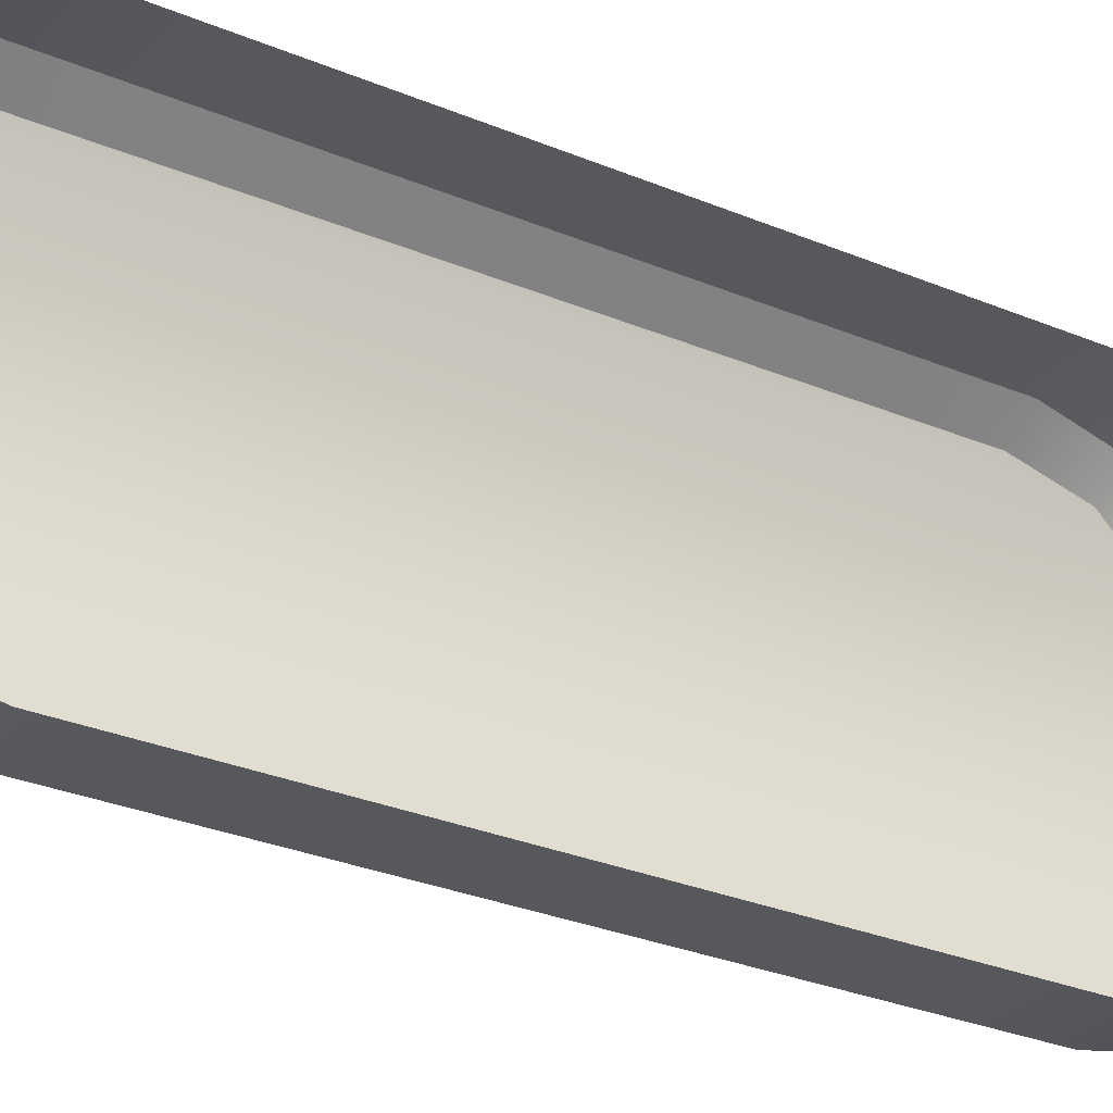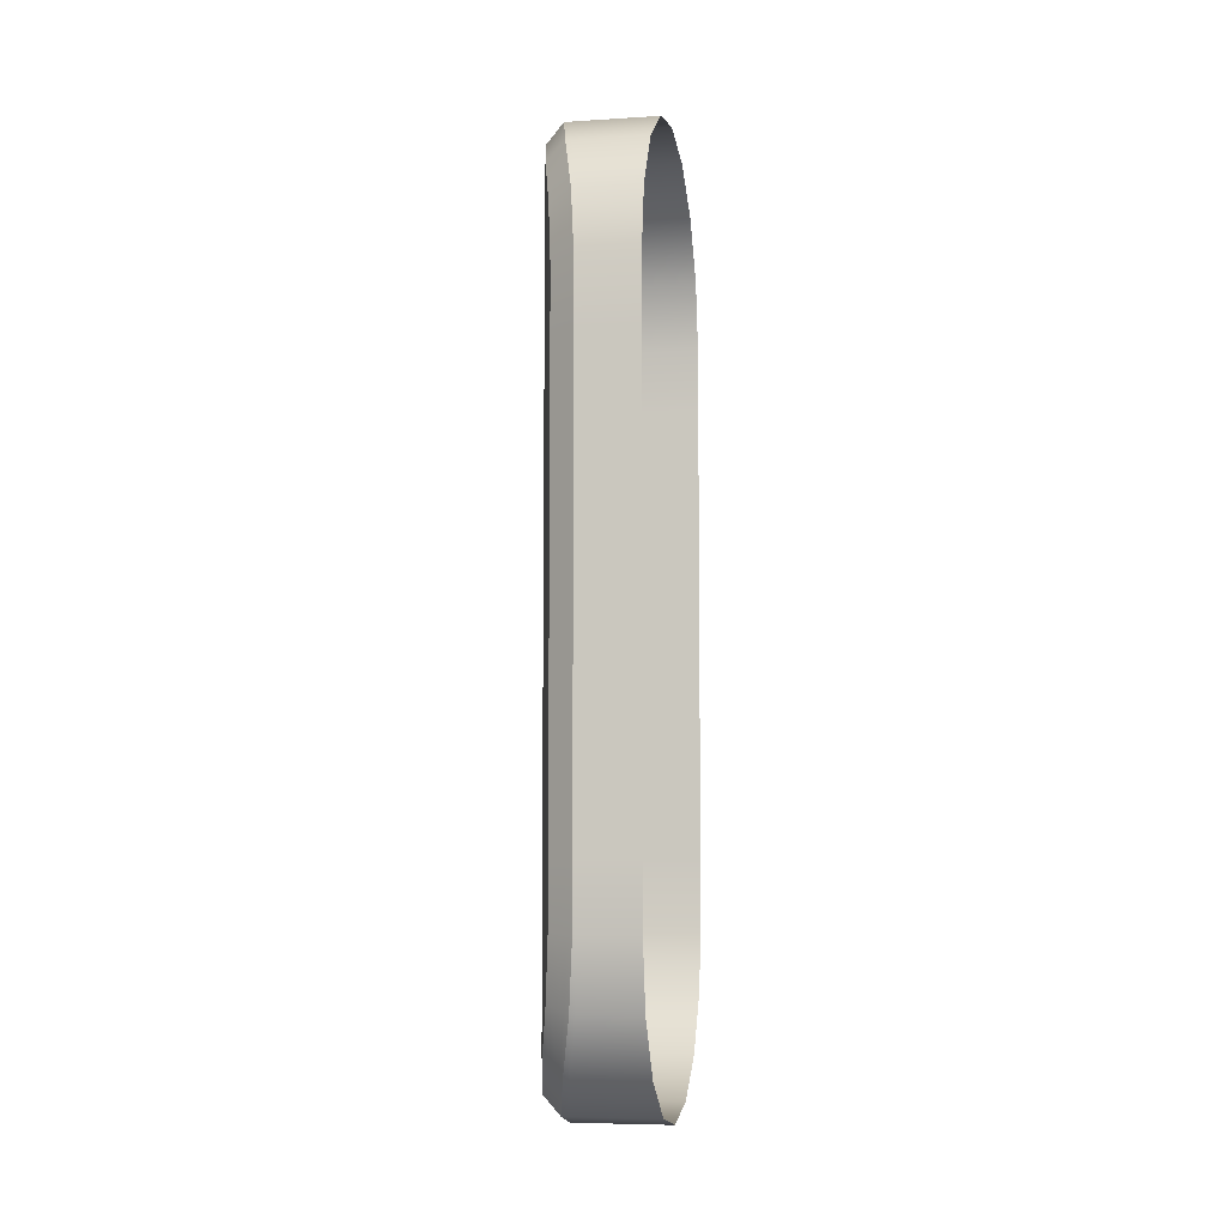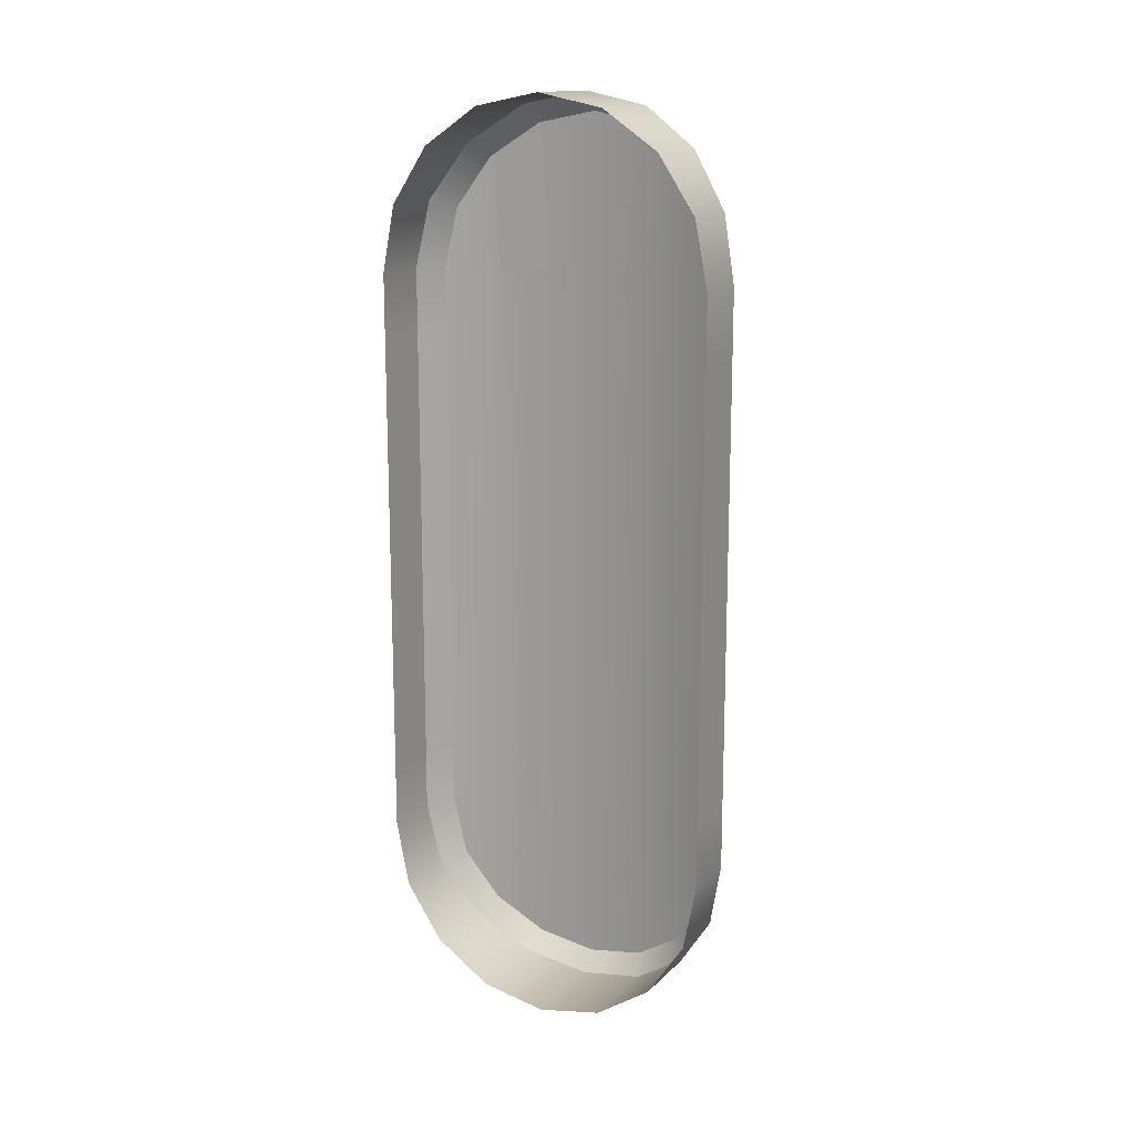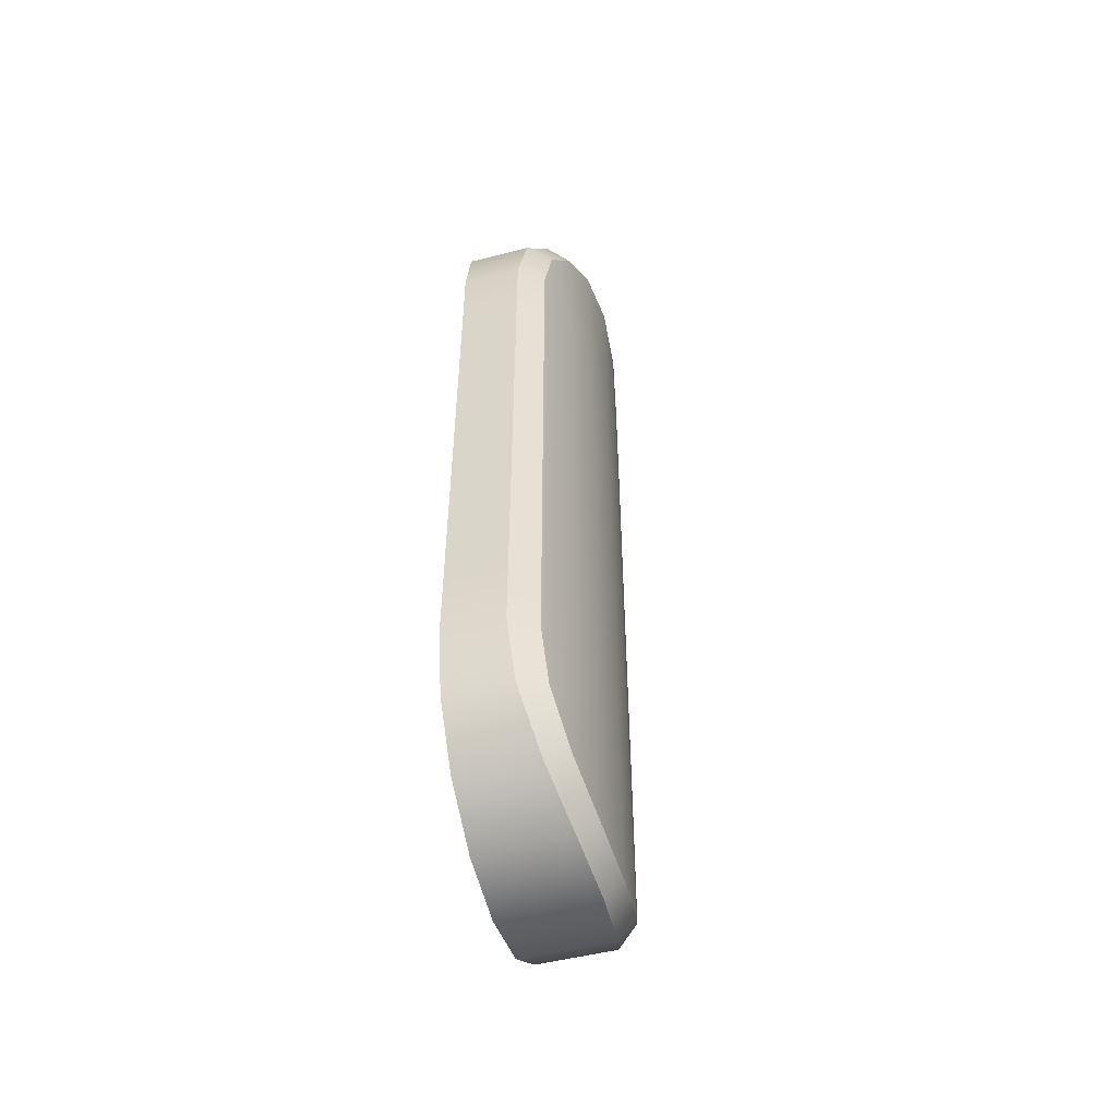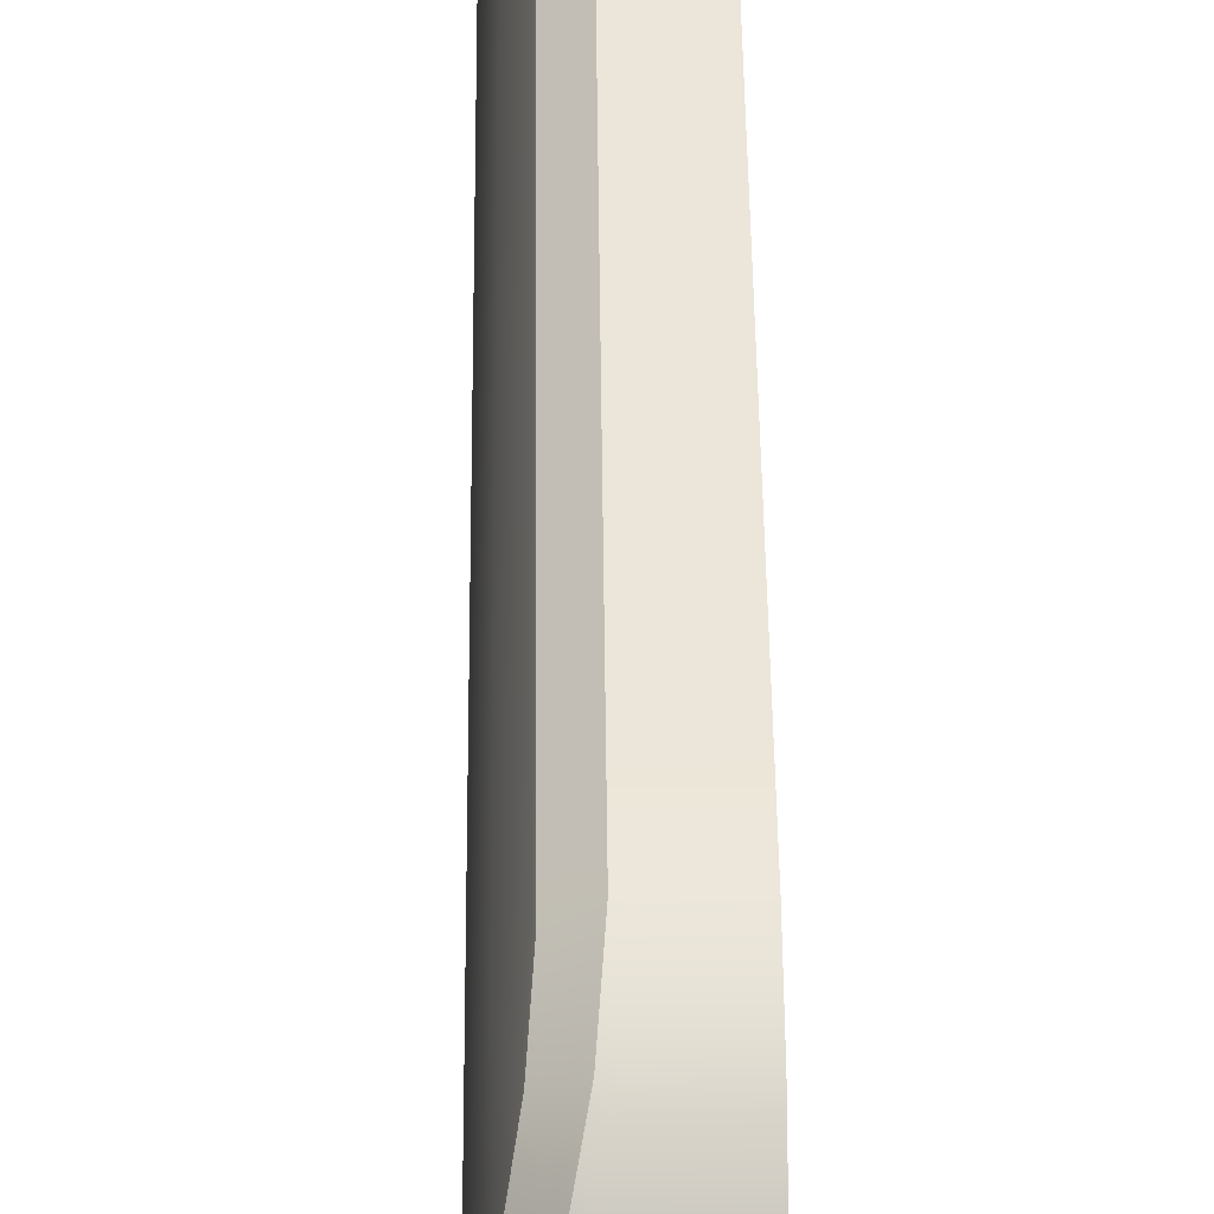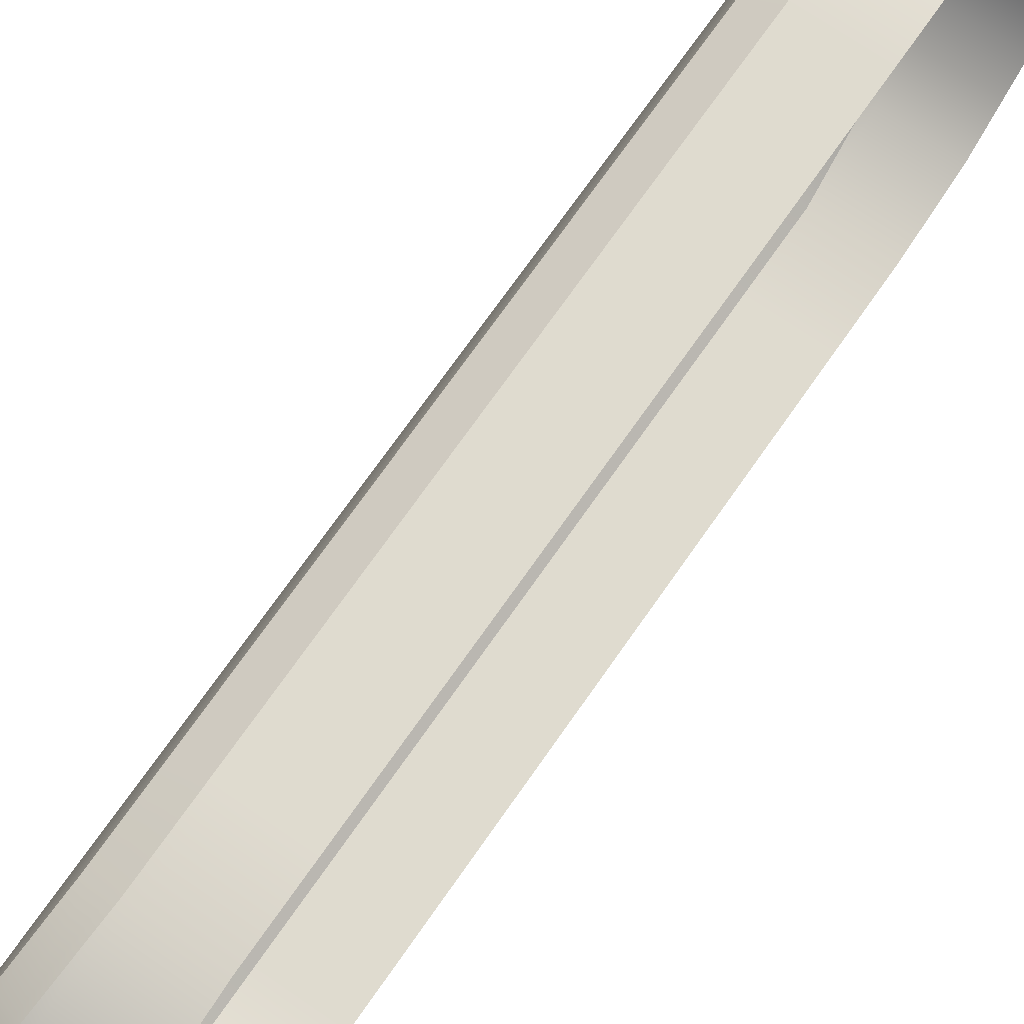
<metadata>
{"format":"obj","ext":"obj","renderer":"f3d","projection":"perspective","resolution":1024,"background":"white","views":[{"elev":-27.8,"azim":-123.1,"up":"+Z"},{"elev":-6.8,"azim":-169.7,"up":"+Y"},{"elev":15.0,"azim":-61.5,"up":"+Y"},{"elev":-51.2,"azim":15.5,"up":"+Y"},{"elev":48.1,"azim":179.4,"up":"+Z"},{"elev":70.5,"azim":-145.3,"up":"+Z"}]}
</metadata>
<code>
v 0.4877 -0.02775 0.7537
v 0.486 -0.03206 0.7754
v 0.4818 -0.04434 0.7937
v 0.4776 -0.06272 0.806
v 0.4758 -0.08439 0.8103
v 0.4776 -0.2944 0.806
v 0.4818 -0.3128 0.7937
v 0.486 -0.325 0.7754
v 0.4877 -0.3293 0.7537
v 0.486 -0.325 0.732
v 0.4818 -0.3128 0.7136
v 0.4776 -0.2944 0.7013
v 0.4758 -0.08439 0.697
v 0.4776 -0.06272 0.7013
v 0.4818 -0.04434 0.7136
v 0.486 -0.03206 0.732
v 0.4758 -0.2727 0.8103
v 0.4758 -0.2727 0.697
v 0.4933 -0.03405 0.7537
v 0.492 -0.03788 0.7729
v 0.4886 -0.04879 0.7893
v 0.4853 -0.06513 0.8002
v 0.4839 -0.085 0.8041
v 0.4839 -0.2721 0.8041
v 0.4853 -0.292 0.8002
v 0.4886 -0.3083 0.7893
v 0.492 -0.3192 0.7729
v 0.4933 -0.323 0.7537
v 0.492 -0.3192 0.7344
v 0.4886 -0.3083 0.7181
v 0.4853 -0.292 0.7072
v 0.4839 -0.2721 0.7032
v 0.4839 -0.085 0.7032
v 0.4853 -0.06513 0.7072
v 0.4886 -0.04879 0.7181
v 0.492 -0.03788 0.7344
v 0.4933 -0.03562 0.7537
v 0.492 -0.03933 0.7723
v 0.4889 -0.0499 0.7882
v 0.4858 -0.06573 0.7987
v 0.4844 -0.08515 0.8026
v 0.4844 -0.2719 0.8026
v 0.4858 -0.2914 0.7987
v 0.4889 -0.3072 0.7882
v 0.492 -0.3178 0.7723
v 0.4933 -0.3215 0.7537
v 0.492 -0.3178 0.735
v 0.4889 -0.3072 0.7192
v 0.4858 -0.2914 0.7086
v 0.4844 -0.2719 0.7048
v 0.4844 -0.08515 0.7048
v 0.4858 -0.06573 0.7086
v 0.4889 -0.0499 0.7192
v 0.492 -0.03933 0.735
v 0.4933 -0.2719 0.7537
v 0.4933 -0.08515 0.7537
v 0.4894 -0.2719 0.7863
v 0.4924 -0.2719 0.77
v 0.4894 -0.08515 0.7863
v 0.4924 -0.08515 0.77
v 0.4924 -0.2719 0.7374
v 0.4894 -0.2719 0.7211
v 0.4924 -0.08515 0.7374
v 0.4894 -0.08515 0.7211
v 0.4758 -0.1051 0.8103
v 0.4758 -0.1785 0.8103
v 0.4758 -0.252 0.8103
v 0.4758 -0.252 0.697
v 0.4758 -0.1785 0.697
v 0.4758 -0.1051 0.697
v 0.4839 -0.1051 0.8041
v 0.4839 -0.1785 0.8041
v 0.4839 -0.252 0.8041
v 0.4839 -0.252 0.7032
v 0.4839 -0.1785 0.7032
v 0.4839 -0.1051 0.7032
v 0.4844 -0.1051 0.8026
v 0.4844 -0.1785 0.8026
v 0.4844 -0.252 0.8026
v 0.4844 -0.252 0.7048
v 0.4844 -0.1785 0.7048
v 0.4844 -0.1051 0.7048
v 0.4933 -0.1051 0.7537
v 0.4933 -0.1785 0.7537
v 0.4933 -0.252 0.7537
v 0.4924 -0.252 0.77
v 0.4924 -0.1785 0.77
v 0.4924 -0.1051 0.77
v 0.4894 -0.1051 0.7863
v 0.4894 -0.1785 0.7863
v 0.4894 -0.252 0.7863
v 0.4894 -0.252 0.7211
v 0.4894 -0.1785 0.7211
v 0.4894 -0.1051 0.7211
v 0.4924 -0.1051 0.7374
v 0.4924 -0.1785 0.7374
v 0.4924 -0.252 0.7374
v 0.4858 -0.02775 0.7537
v 0.484 -0.03206 0.7754
v 0.4798 -0.04434 0.7937
v 0.4756 -0.06272 0.806
v 0.4738 -0.08439 0.8103
v 0.4756 -0.2944 0.806
v 0.4798 -0.3128 0.7937
v 0.484 -0.325 0.7754
v 0.4858 -0.3293 0.7537
v 0.484 -0.325 0.732
v 0.4798 -0.3128 0.7136
v 0.4756 -0.2944 0.7013
v 0.4738 -0.08439 0.697
v 0.4756 -0.06272 0.7013
v 0.4798 -0.04434 0.7136
v 0.484 -0.03206 0.732
v 0.4738 -0.2727 0.8103
v 0.4738 -0.2727 0.697
v 0.4738 -0.1051 0.8103
v 0.4738 -0.1785 0.8103
v 0.4738 -0.252 0.8103
v 0.4738 -0.252 0.697
v 0.4738 -0.1785 0.697
v 0.4738 -0.1051 0.697
v 0.4565 -0.02775 0.7537
v 0.4565 -0.03206 0.7754
v 0.4565 -0.04434 0.7937
v 0.4565 -0.06272 0.806
v 0.4565 -0.08439 0.8103
v 0.4565 -0.2944 0.806
v 0.4565 -0.3128 0.7937
v 0.4565 -0.325 0.7754
v 0.4565 -0.3293 0.7537
v 0.4565 -0.325 0.732
v 0.4565 -0.3128 0.7136
v 0.4565 -0.2944 0.7013
v 0.4565 -0.08439 0.697
v 0.4565 -0.06272 0.7013
v 0.4565 -0.04434 0.7136
v 0.4565 -0.03206 0.732
v 0.4565 -0.2727 0.8103
v 0.4565 -0.2727 0.697
v 0.4565 -0.1051 0.8103
v 0.4565 -0.1785 0.8103
v 0.4565 -0.252 0.8103
v 0.4565 -0.252 0.697
v 0.4565 -0.1785 0.697
v 0.4565 -0.1051 0.697
v 0.4889 -0.02909 0.7537
v 0.4921 -0.0327 0.7537
v 0.4873 -0.0333 0.7748
v 0.4907 -0.03664 0.7735
v 0.4832 -0.04529 0.7928
v 0.4872 -0.04784 0.7902
v 0.4792 -0.06323 0.8048
v 0.4836 -0.06461 0.8014
v 0.4775 -0.08453 0.809
v 0.4821 -0.08487 0.8055
v 0.4775 -0.2726 0.809
v 0.4821 -0.2722 0.8055
v 0.4792 -0.2939 0.8048
v 0.4836 -0.2925 0.8014
v 0.4832 -0.3118 0.7928
v 0.4872 -0.3093 0.7902
v 0.4873 -0.3238 0.7748
v 0.4907 -0.3205 0.7735
v 0.4889 -0.328 0.7537
v 0.4921 -0.3244 0.7537
v 0.4873 -0.3238 0.7325
v 0.4907 -0.3205 0.7339
v 0.4832 -0.3118 0.7146
v 0.4872 -0.3093 0.7171
v 0.4792 -0.2939 0.7026
v 0.4836 -0.2925 0.7059
v 0.4775 -0.2726 0.6984
v 0.4821 -0.2722 0.7019
v 0.4775 -0.08453 0.6984
v 0.4821 -0.08487 0.7019
v 0.4792 -0.06323 0.7026
v 0.4836 -0.06461 0.7059
v 0.4832 -0.04529 0.7146
v 0.4872 -0.04784 0.7171
v 0.4873 -0.0333 0.7325
v 0.4907 -0.03664 0.7339
v 0.4775 -0.252 0.809
v 0.4821 -0.252 0.8055
v 0.4775 -0.1785 0.809
v 0.4821 -0.1785 0.8055
v 0.4821 -0.1051 0.8055
v 0.4775 -0.1051 0.809
v 0.4775 -0.1051 0.6984
v 0.4821 -0.1051 0.7019
v 0.4775 -0.1785 0.6984
v 0.4821 -0.1785 0.7019
v 0.4821 -0.252 0.7019
v 0.4775 -0.252 0.6984
f 53 54 63 64
f 149 147 146 148
f 151 149 148 150
f 153 151 150 152
f 155 153 152 154
f 185 186 187 184
f 158 159 157 156
f 160 161 159 158
f 162 163 161 160
f 164 165 163 162
f 167 165 164 166
f 169 167 166 168
f 171 169 168 170
f 173 171 170 172
f 191 192 193 190
f 176 177 175 174
f 178 179 177 176
f 180 181 179 178
f 146 147 181 180
f 20 38 37 19
f 21 39 38 20
f 21 22 40 39
f 23 41 40 22
f 72 78 77 71
f 25 43 42 24
f 26 44 43 25
f 27 45 44 26
f 28 46 45 27
f 29 47 46 28
f 30 48 47 29
f 30 31 49 48
f 32 50 49 31
f 75 81 80 74
f 34 52 51 33
f 35 53 52 34
f 36 54 53 35
f 19 37 54 36
f 40 41 59 39
f 45 46 55 58
f 49 50 62 48
f 87 90 91 86
f 93 96 97 92
f 84 87 86 85
f 78 90 89 77
f 81 93 92 80
f 84 96 95 83
f 60 38 39 59
f 56 37 38 60
f 54 37 56 63
f 64 51 52 53
f 61 47 48 62
f 55 46 47 61
f 58 57 44 45
f 57 42 43 44
f 157 183 182 156
f 183 185 184 182
f 155 154 187 186
f 175 189 188 174
f 189 191 190 188
f 173 172 193 192
f 73 24 42 79
f 73 79 78 72
f 41 23 71 77
f 76 33 51 82
f 76 82 81 75
f 50 32 74 80
f 60 59 89 88
f 88 89 90 87
f 57 58 86 91
f 64 63 95 94
f 94 95 96 93
f 61 62 92 97
f 56 60 88 83
f 83 88 87 84
f 58 55 85 86
f 42 57 91 79
f 79 91 90 78
f 59 41 77 89
f 51 64 94 82
f 82 94 93 81
f 62 50 80 92
f 55 61 97 85
f 85 97 96 84
f 63 56 83 95
f 2 1 98 99
f 3 2 99 100
f 4 3 100 101
f 5 4 101 102
f 17 114 103 6
f 6 103 104 7
f 7 104 105 8
f 8 105 106 9
f 10 9 106 107
f 11 10 107 108
f 12 11 108 109
f 18 12 109 115
f 13 110 111 14
f 14 111 112 15
f 15 112 113 16
f 16 113 98 1
f 5 102 116 65
f 18 115 119 68
f 65 116 117 66
f 66 117 118 67
f 67 118 114 17
f 68 119 120 69
f 69 120 121 70
f 70 121 110 13
f 99 98 122 123
f 100 99 123 124
f 101 100 124 125
f 102 101 125 126
f 114 138 127 103
f 103 127 128 104
f 104 128 129 105
f 105 129 130 106
f 107 106 130 131
f 108 107 131 132
f 109 108 132 133
f 115 109 133 139
f 110 134 135 111
f 111 135 136 112
f 112 136 137 113
f 113 137 122 98
f 102 126 140 116
f 115 139 143 119
f 116 140 141 117
f 117 141 142 118
f 118 142 138 114
f 119 143 144 120
f 120 144 145 121
f 121 145 134 110
f 20 19 147 149
f 1 2 148 146
f 21 20 149 151
f 2 3 150 148
f 22 21 151 153
f 3 4 152 150
f 23 22 153 155
f 4 5 154 152
f 72 71 186 185
f 65 66 184 187
f 159 25 24 157
f 156 17 6 158
f 161 26 25 159
f 158 6 7 160
f 163 27 26 161
f 160 7 8 162
f 165 28 27 163
f 162 8 9 164
f 29 28 165 167
f 9 10 166 164
f 30 29 167 169
f 10 11 168 166
f 31 30 169 171
f 11 12 170 168
f 32 31 171 173
f 12 18 172 170
f 75 74 192 191
f 68 69 190 193
f 177 34 33 175
f 174 13 14 176
f 179 35 34 177
f 176 14 15 178
f 181 36 35 179
f 178 15 16 180
f 147 19 36 181
f 180 16 1 146
f 24 73 183 157
f 67 17 156 182
f 73 72 185 183
f 66 67 182 184
f 154 5 65 187
f 186 71 23 155
f 33 76 189 175
f 70 13 174 188
f 76 75 191 189
f 69 70 188 190
f 172 18 68 193
f 192 74 32 173

</code>
